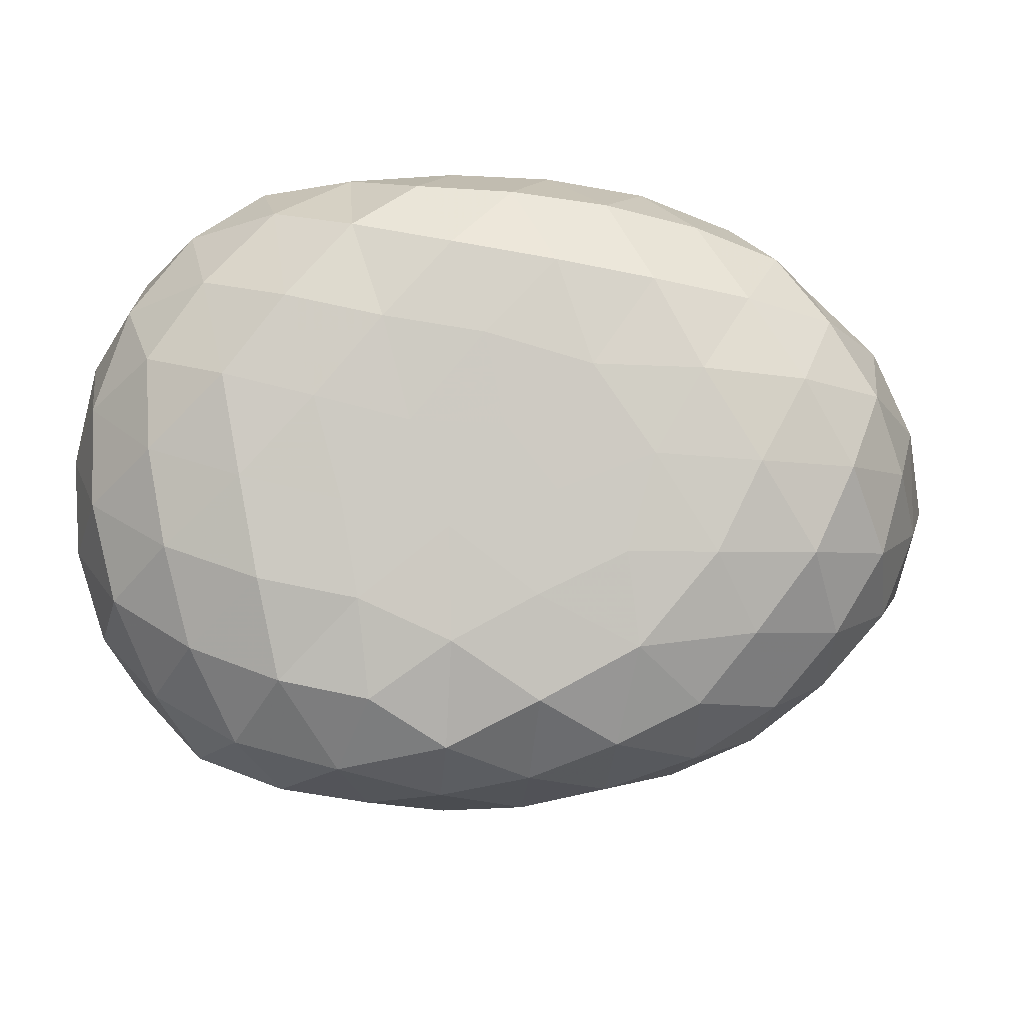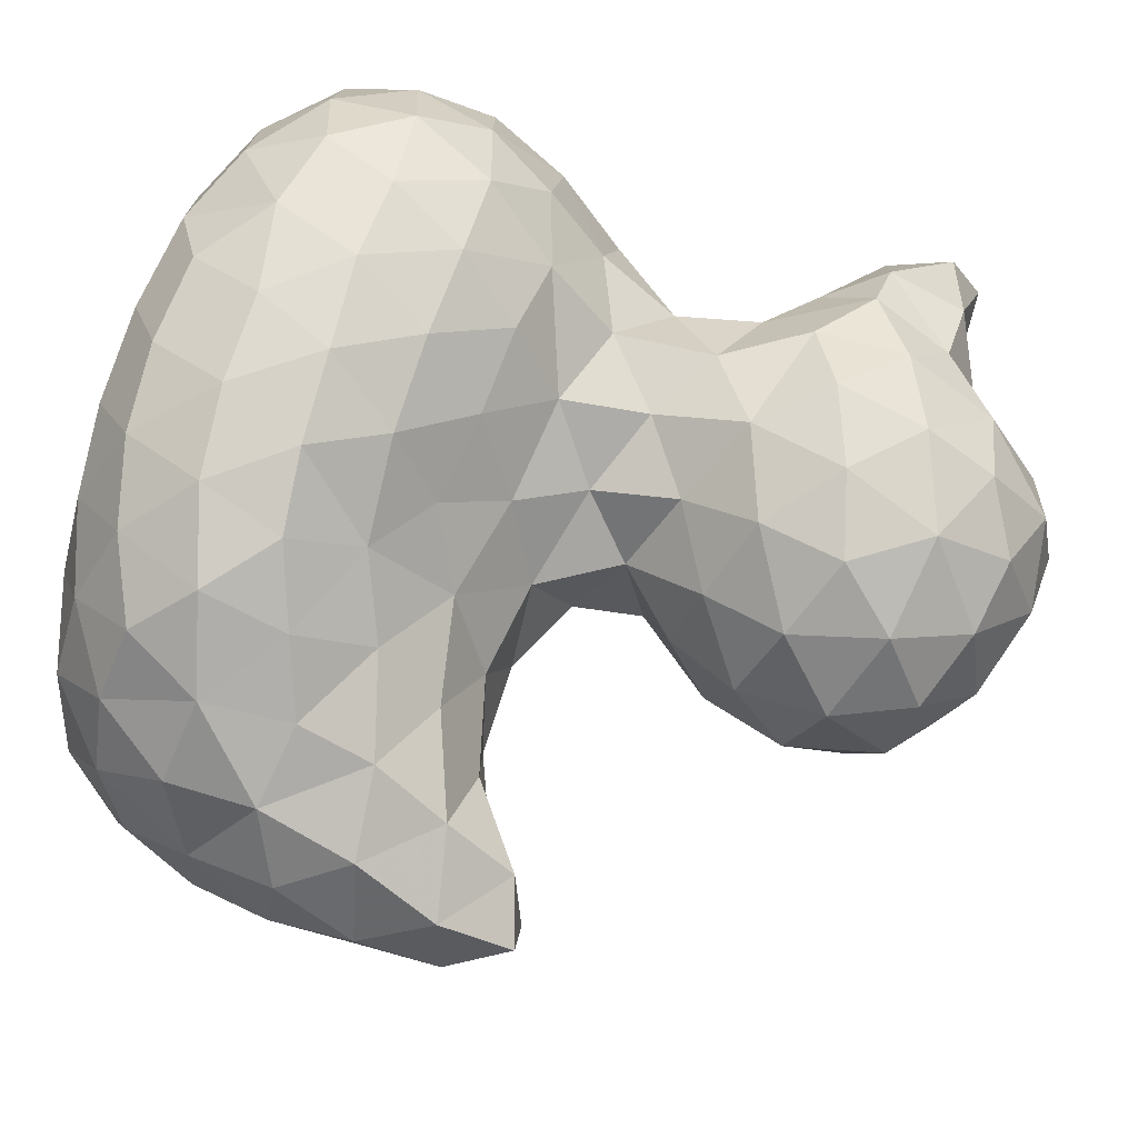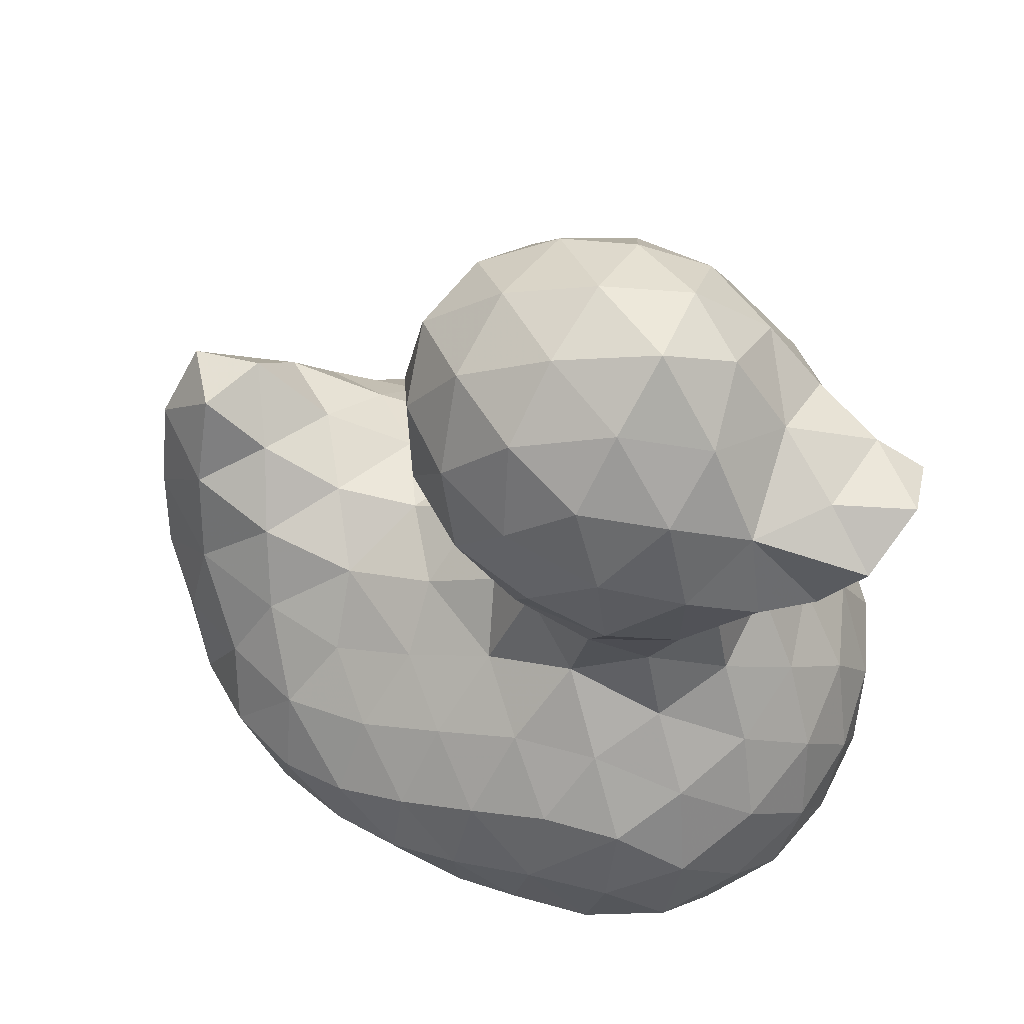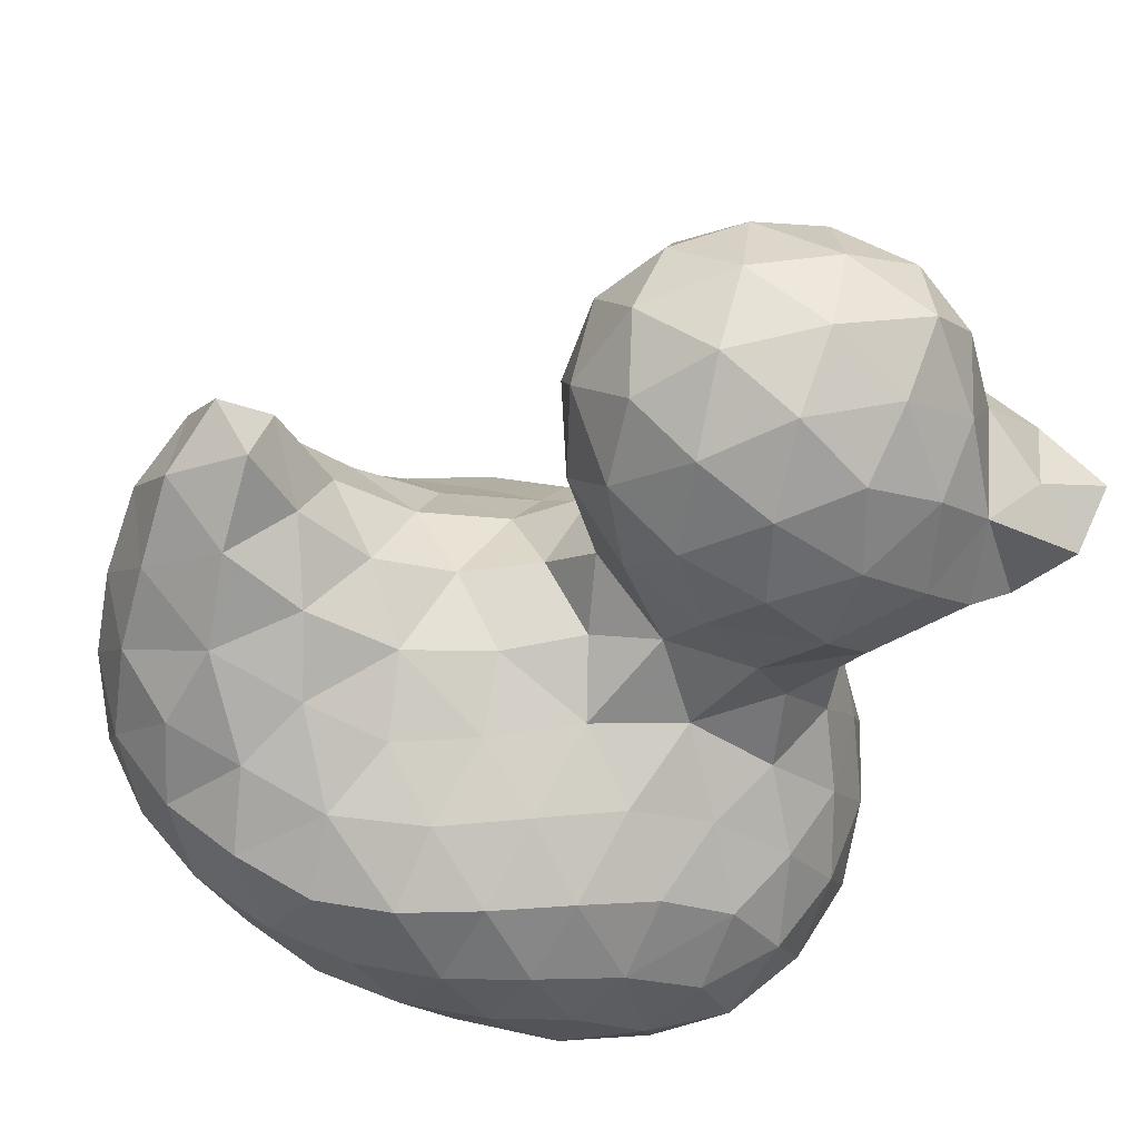
<metadata>
{"format":"obj","ext":"obj","renderer":"f3d","projection":"perspective","resolution":1024,"background":"white","views":[{"elev":-4.3,"azim":1.1,"up":"+Z"},{"elev":66.9,"azim":107.1,"up":"+Z"},{"elev":60.7,"azim":-156.7,"up":"+Y"},{"elev":-43.9,"azim":156.8,"up":"+Z"}]}
</metadata>
<code>
v 4.731 0.4652 -8.042
v 5.298 0.368 -8.257
v 5.043 0.02453 -8.004
v 5.053 0.806 -8.451
v 4.609 0.8874 -8.369
v 4.217 0.6763 -8.199
v 4.158 0.259 -7.974
v 4.566 -0.1048 -7.874
v 5.428 -0.1865 -8.29
v 5.471 0.6249 -8.669
v 5.675 0.1528 -8.663
v 4.946 -0.4803 -8.03
v 5.174 0.919 -8.996
v 4.658 1.095 -8.855
v 4.168 1.03 -8.643
v 3.771 0.5948 -8.405
v 3.681 0.04882 -8.102
v 4.08 -0.2839 -7.885
v 4.405 -0.6814 -7.975
v 5.281 -0.6796 -8.418
v 5.64 -0.3809 -8.764
v 5.622 0.5198 -9.107
v 5.729 -0.04961 -9.173
v 4.823 -0.9428 -8.283
v 5.241 0.7319 -9.486
v 4.729 1.015 -9.357
v 4.164 1.131 -9.16
v 3.816 0.9135 -8.901
v 3.478 0.4921 -8.93
v 3.426 0.2527 -8.432
v 3.287 -0.2275 -8.278
v 3.701 -0.4964 -8.082
v 3.972 -0.9847 -8.154
v 4.408 -1.239 -8.2
v 5.108 -1.17 -8.711
v 5.405 -0.8202 -8.903
v 5.529 -0.5611 -9.313
v 5.541 0.2815 -9.528
v 5.452 -0.2078 -9.679
v 4.871 -1.454 -8.387
v 5.177 0.2917 -9.861
v 4.796 0.7126 -9.786
v 4.246 0.8755 -9.585
v 3.75 0.7227 -9.369
v 3.42 0.26 -9.553
v 3.088 0.32 -9.2
v 2.999 0.268 -8.666
v 2.985 -0.1996 -8.471
v 3.184 -0.558 -8.619
v 3.552 -0.8191 -8.419
v 3.626 -1.321 -8.485
v 4.01 -1.581 -8.152
v 4.541 -1.735 -8.05
v 5.295 -1.425 -9.089
v 5.148 -1.038 -9.304
v 5.426 -1.623 -8.611
v 5.139 -0.7016 -9.7
v 5.041 -0.2409 -9.995
v 5.154 -1.815 -8.17
v 4.711 0.2169 -10.05
v 4.331 0.5351 -9.938
v 3.839 0.4609 -9.779
v 3.658 -0.06024 -9.912
v 3.282 -0.2235 -9.713
v 3.002 -0.2249 -9.516
v 2.765 0.1187 -9.433
v 2.642 0.3216 -9.04
v 2.707 0.13 -8.649
v 2.759 -0.2513 -8.808
v 3.047 -0.53 -9.094
v 3.45 -0.9052 -8.933
v 3.425 -1.393 -8.968
v 3.212 -1.774 -8.643
v 3.513 -1.787 -8.217
v 3.902 -1.971 -7.776
v 4.389 -2.022 -7.645
v 4.905 -2.057 -7.723
v 5.739 -1.651 -9.134
v 5.446 -1.732 -9.568
v 5.013 -1.459 -9.516
v 4.694 -1.159 -9.691
v 5.76 -1.951 -8.221
v 5.98 -1.716 -8.685
v 4.676 -0.6901 -9.964
v 4.529 -0.2553 -10.13
v 5.412 -2.145 -7.865
v 4.13 0.08094 -10.08
v 4.063 -0.4555 -10.09
v 3.69 -0.674 -9.836
v 3.332 -0.6393 -9.469
v 2.768 -0.2159 -9.175
v 3.583 -1.062 -9.408
v 3.11 -1.836 -9.172
v 3.465 -1.543 -9.469
v 2.852 -2.199 -8.855
v 3.025 -2.175 -8.307
v 3.389 -2.134 -7.886
v 3.646 -2.398 -7.479
v 4.164 -2.386 -7.363
v 4.717 -2.4 -7.337
v 5.275 -2.413 -7.447
v 6.254 -1.66 -9.21
v 5.987 -1.868 -9.638
v 5.416 -2.017 -9.972
v 4.89 -1.77 -9.887
v 4.346 -1.565 -9.857
v 4.224 -0.953 -9.911
v 5.828 -2.388 -7.714
v 6.249 -2.205 -7.999
v 6.353 -1.841 -8.346
v 6.533 -1.579 -8.77
v 3.891 -1.254 -9.738
v 2.857 -2.276 -9.425
v 3.216 -1.962 -9.697
v 3.748 -1.719 -9.855
v 2.655 -2.697 -9.142
v 2.7 -2.645 -8.607
v 2.867 -2.637 -8.125
v 3.182 -2.545 -7.74
v 3.935 -2.851 -7.247
v 3.404 -2.905 -7.426
v 4.461 -2.871 -7.176
v 5.029 -2.828 -7.179
v 5.558 -2.808 -7.272
v 6.759 -1.455 -9.227
v 6.583 -1.786 -9.629
v 5.911 -2.196 -10.04
v 6.43 -2.163 -9.947
v 5.567 -2.383 -10.39
v 5.053 -2.149 -10.34
v 4.551 -1.966 -10.26
v 4.029 -1.93 -10.2
v 6.018 -2.766 -7.435
v 6.423 -2.614 -7.697
v 6.812 -2.049 -8.194
v 6.787 -2.473 -7.978
v 6.93 -1.621 -8.466
v 7.005 -1.224 -8.783
v 3.029 -2.409 -9.969
v 2.75 -2.762 -9.681
v 3.464 -2.102 -10.14
v 2.637 -3.167 -8.85
v 2.673 -3.232 -9.374
v 2.738 -3.126 -8.307
v 3.014 -3.049 -7.804
v 4.231 -3.414 -7.269
v 3.726 -3.31 -7.327
v 3.337 -3.444 -7.601
v 4.803 -3.308 -7.211
v 5.348 -3.312 -7.24
v 5.882 -3.258 -7.326
v 7.148 -1.149 -9.232
v 7.108 -1.63 -9.527
v 7.001 -2.136 -9.786
v 6.129 -2.544 -10.36
v 6.638 -2.572 -10.15
v 5.617 -2.802 -10.71
v 5.157 -2.583 -10.71
v 4.681 -2.394 -10.66
v 4.214 -2.276 -10.57
v 3.74 -2.311 -10.5
v 6.396 -3.101 -7.5
v 6.864 -2.982 -7.844
v 7.302 -2.009 -8.411
v 7.223 -2.563 -8.205
v 7.423 -1.525 -8.667
v 7.371 -1.113 -8.917
v 3.006 -2.931 -10.18
v 3.312 -2.595 -10.42
v 2.829 -3.258 -9.861
v 2.812 -3.591 -8.591
v 2.834 -3.678 -9.13
v 2.963 -3.693 -9.661
v 2.997 -3.515 -8.036
v 3.839 -3.766 -7.524
v 4.287 -3.974 -7.62
v 4.629 -3.756 -7.369
v 3.462 -3.849 -7.918
v 5.153 -3.8 -7.412
v 5.672 -3.766 -7.482
v 6.175 -3.64 -7.586
v 7.507 -1.499 -9.204
v 7.464 -2.013 -9.433
v 7.404 -2.527 -9.59
v 7.075 -2.647 -9.929
v 6.051 -2.972 -10.63
v 6.51 -3.008 -10.43
v 6.907 -3.106 -10.12
v 5.194 -3.153 -10.81
v 5.666 -3.356 -10.7
v 4.738 -2.918 -10.84
v 4.225 -2.757 -10.79
v 3.727 -2.791 -10.7
v 6.634 -3.437 -7.731
v 6.92 -3.542 -8.103
v 7.221 -3.092 -8.222
v 7.506 -2.415 -8.601
v 7.582 -1.956 -8.899
v 7.45 -2.93 -8.671
v 3.365 -3.164 -10.53
v 3.166 -3.507 -10.18
v 3.189 -3.966 -8.846
v 3.159 -3.868 -8.344
v 3.284 -3.992 -9.376
v 3.413 -3.908 -9.92
v 3.934 -4.072 -8.024
v 4.467 -4.127 -8.146
v 4.835 -4.066 -7.733
v 3.601 -4.083 -8.451
v 5.399 -4.077 -7.837
v 5.925 -4.018 -7.931
v 6.447 -3.848 -8.016
v 7.56 -2.481 -9.097
v 7.452 -2.979 -9.254
v 7.257 -3.104 -9.718
v 6.158 -3.449 -10.52
v 6.598 -3.516 -10.24
v 6.936 -3.586 -9.836
v 4.754 -3.523 -10.73
v 5.245 -3.714 -10.62
v 5.719 -3.851 -10.44
v 4.333 -3.27 -10.78
v 3.85 -3.309 -10.7
v 7.181 -3.53 -8.52
v 6.744 -3.917 -8.467
v 7.339 -3.372 -8.944
v 3.636 -3.693 -10.43
v 3.702 -4.119 -9.004
v 3.802 -4.119 -9.553
v 3.908 -4.023 -10.1
v 4.1 -4.134 -8.577
v 5.017 -4.134 -8.237
v 4.615 -4.134 -8.709
v 5.594 -4.133 -8.41
v 6.186 -4.085 -8.427
v 7.204 -3.537 -9.394
v 6.168 -3.842 -10.22
v 6.47 -3.917 -9.841
v 6.794 -3.926 -9.408
v 4.804 -3.969 -10.46
v 4.207 -3.776 -10.58
v 5.307 -4.072 -10.2
v 5.837 -4.083 -9.918
v 7.011 -3.83 -8.939
v 6.495 -4.071 -8.925
v 4.249 -4.134 -9.133
v 4.341 -4.134 -9.661
v 4.396 -4.064 -10.2
v 5.122 -4.134 -8.73
v 4.825 -4.134 -9.277
v 5.401 -4.134 -9.083
v 5.924 -4.133 -8.889
v 6.257 -4.094 -9.415
v 4.838 -4.128 -9.888
v 5.298 -4.134 -9.642
v 5.775 -4.133 -9.415
f 1 3 2
f 2 4 1
f 4 5 1
f 5 6 1
f 6 7 1
f 7 8 1
f 1 8 3
f 3 9 2
f 2 10 4
f 2 11 10
f 9 11 2
f 8 12 3
f 3 12 9
f 10 13 4
f 13 14 4
f 4 14 5
f 14 15 5
f 5 15 6
f 15 16 6
f 6 16 7
f 16 17 7
f 17 18 7
f 7 18 8
f 8 19 12
f 18 19 8
f 12 20 9
f 20 21 9
f 9 21 11
f 11 22 10
f 10 22 13
f 21 23 11
f 11 23 22
f 19 24 12
f 12 24 20
f 22 25 13
f 25 26 13
f 13 26 14
f 26 27 14
f 14 27 15
f 27 28 15
f 15 28 16
f 28 29 16
f 29 30 16
f 16 30 17
f 30 31 17
f 31 32 17
f 17 32 18
f 18 32 19
f 32 33 19
f 33 34 19
f 19 34 24
f 24 35 20
f 35 36 20
f 20 36 21
f 21 37 23
f 36 37 21
f 23 38 22
f 22 38 25
f 37 39 23
f 23 39 38
f 34 40 24
f 24 40 35
f 38 41 25
f 39 41 38
f 41 42 25
f 25 42 26
f 42 43 26
f 26 43 27
f 28 44 29
f 27 44 28
f 43 44 27
f 44 45 29
f 45 46 29
f 46 47 29
f 29 47 30
f 47 48 30
f 30 48 31
f 48 49 31
f 49 50 31
f 32 50 33
f 31 50 32
f 50 51 33
f 51 52 33
f 33 52 34
f 52 53 34
f 34 53 40
f 35 55 36
f 54 55 35
f 36 55 37
f 35 56 54
f 40 56 35
f 55 57 37
f 37 57 39
f 57 58 39
f 39 58 41
f 53 59 40
f 40 59 56
f 58 60 41
f 41 60 42
f 60 61 42
f 42 61 43
f 61 62 43
f 44 62 45
f 43 62 44
f 62 63 45
f 63 64 45
f 64 65 45
f 65 66 45
f 45 66 46
f 66 67 46
f 46 67 47
f 67 68 47
f 47 68 48
f 68 69 48
f 48 69 49
f 69 70 49
f 70 71 49
f 50 71 51
f 49 71 50
f 71 72 51
f 72 73 51
f 73 74 51
f 51 74 52
f 74 75 52
f 52 75 53
f 75 76 53
f 76 77 53
f 53 77 59
f 56 78 54
f 78 79 54
f 79 80 54
f 54 80 55
f 80 81 55
f 55 81 57
f 59 82 56
f 82 83 56
f 56 83 78
f 81 84 57
f 57 84 58
f 58 85 60
f 84 85 58
f 77 86 59
f 59 86 82
f 60 87 61
f 85 87 60
f 61 87 62
f 62 87 63
f 87 88 63
f 85 88 87
f 84 88 85
f 88 89 63
f 63 89 64
f 89 90 64
f 64 90 65
f 65 90 70
f 70 90 71
f 70 91 65
f 69 91 70
f 68 91 69
f 67 91 68
f 66 91 67
f 65 91 66
f 89 92 90
f 90 92 71
f 71 92 72
f 72 93 73
f 72 94 93
f 92 94 72
f 93 95 73
f 95 96 73
f 73 96 74
f 96 97 74
f 74 97 75
f 97 98 75
f 98 99 75
f 75 99 76
f 99 100 76
f 76 100 77
f 100 101 77
f 77 101 86
f 83 102 78
f 102 103 78
f 78 103 79
f 103 104 79
f 104 105 79
f 80 105 81
f 79 105 80
f 105 106 81
f 106 107 81
f 88 107 89
f 81 107 84
f 84 107 88
f 86 108 82
f 101 108 86
f 108 109 82
f 109 110 82
f 82 110 83
f 110 111 83
f 83 111 102
f 107 112 89
f 106 112 107
f 92 112 94
f 89 112 92
f 93 113 95
f 93 114 113
f 94 114 93
f 112 115 94
f 106 115 112
f 94 115 114
f 113 116 95
f 116 117 95
f 95 117 96
f 117 118 96
f 118 119 96
f 96 119 97
f 97 119 98
f 98 120 99
f 98 121 120
f 119 121 98
f 120 122 99
f 99 122 100
f 100 123 101
f 122 123 100
f 123 124 101
f 101 124 108
f 111 125 102
f 125 126 102
f 102 126 103
f 103 127 104
f 103 128 127
f 126 128 103
f 127 129 104
f 129 130 104
f 104 130 105
f 105 131 106
f 130 131 105
f 106 132 115
f 131 132 106
f 124 133 108
f 133 134 108
f 108 134 109
f 109 135 110
f 109 136 135
f 134 136 109
f 110 137 111
f 135 137 110
f 137 138 111
f 111 138 125
f 114 139 113
f 113 140 116
f 139 140 113
f 115 141 114
f 114 141 139
f 132 141 115
f 116 142 117
f 116 143 142
f 140 143 116
f 142 144 117
f 117 144 118
f 144 145 118
f 119 145 121
f 118 145 119
f 120 146 122
f 120 147 146
f 121 147 120
f 145 148 121
f 121 148 147
f 122 149 123
f 146 149 122
f 149 150 123
f 123 150 124
f 150 151 124
f 124 151 133
f 138 152 125
f 125 153 126
f 152 153 125
f 126 154 128
f 153 154 126
f 128 155 127
f 127 155 129
f 154 156 128
f 128 156 155
f 155 157 129
f 157 158 129
f 129 158 130
f 158 159 130
f 130 159 131
f 159 160 131
f 131 160 132
f 160 161 132
f 132 161 141
f 133 162 134
f 151 162 133
f 162 163 134
f 134 163 136
f 135 164 137
f 136 165 135
f 135 165 164
f 163 165 136
f 164 166 137
f 137 166 138
f 166 167 138
f 138 167 152
f 139 168 140
f 139 169 168
f 141 169 139
f 161 169 141
f 168 170 140
f 140 170 143
f 142 171 144
f 142 172 171
f 143 172 142
f 143 173 172
f 170 173 143
f 171 174 144
f 145 174 148
f 144 174 145
f 147 175 146
f 148 175 147
f 175 176 146
f 176 177 146
f 146 177 149
f 174 178 148
f 148 178 175
f 177 179 149
f 149 179 150
f 150 180 151
f 179 180 150
f 180 181 151
f 151 181 162
f 152 182 153
f 167 182 152
f 166 182 167
f 182 183 153
f 153 183 154
f 183 184 154
f 184 185 154
f 154 185 156
f 155 186 157
f 155 187 186
f 156 187 155
f 185 188 156
f 156 188 187
f 157 189 158
f 157 190 189
f 186 190 157
f 189 191 158
f 158 191 159
f 191 192 159
f 159 192 160
f 160 192 161
f 192 193 161
f 161 193 169
f 162 194 163
f 181 194 162
f 194 195 163
f 195 196 163
f 163 196 165
f 165 197 164
f 164 198 166
f 197 198 164
f 182 198 183
f 166 198 182
f 165 199 197
f 196 199 165
f 169 200 168
f 193 200 169
f 200 201 168
f 170 201 173
f 168 201 170
f 172 202 171
f 202 203 171
f 171 203 174
f 174 203 178
f 173 204 172
f 172 204 202
f 201 205 173
f 173 205 204
f 178 206 175
f 175 206 176
f 206 207 176
f 207 208 176
f 177 208 179
f 176 208 177
f 203 209 178
f 202 209 203
f 178 209 206
f 208 210 179
f 179 210 180
f 210 211 180
f 180 211 181
f 211 212 181
f 194 212 195
f 181 212 194
f 198 213 183
f 197 213 198
f 199 213 197
f 183 213 184
f 213 214 184
f 199 214 213
f 214 215 184
f 185 215 188
f 184 215 185
f 187 216 186
f 186 216 190
f 188 217 187
f 187 217 216
f 215 218 188
f 188 218 217
f 189 219 191
f 189 220 219
f 190 220 189
f 190 221 220
f 216 221 190
f 219 222 191
f 191 222 192
f 192 223 193
f 222 223 192
f 193 223 200
f 196 224 199
f 195 224 196
f 212 225 195
f 195 225 224
f 199 226 214
f 224 226 199
f 223 227 200
f 201 227 205
f 200 227 201
f 202 228 209
f 204 228 202
f 205 229 204
f 204 229 228
f 227 230 205
f 205 230 229
f 209 231 206
f 228 231 209
f 206 231 207
f 208 232 210
f 207 232 208
f 207 233 232
f 231 233 207
f 232 234 210
f 210 234 211
f 234 235 211
f 211 235 212
f 212 235 225
f 226 236 214
f 215 236 218
f 214 236 215
f 217 237 216
f 216 237 221
f 218 238 217
f 217 238 237
f 236 239 218
f 218 239 238
f 220 240 219
f 240 241 219
f 227 241 230
f 223 241 227
f 222 241 223
f 219 241 222
f 221 242 220
f 220 242 240
f 237 243 221
f 238 243 237
f 221 243 242
f 225 244 224
f 236 244 239
f 226 244 236
f 224 244 226
f 235 245 225
f 225 245 244
f 244 245 239
f 231 246 233
f 229 246 228
f 228 246 231
f 230 247 229
f 229 247 246
f 241 248 230
f 230 248 247
f 240 248 241
f 233 249 232
f 232 249 234
f 246 250 233
f 233 250 249
f 247 250 246
f 249 251 234
f 250 251 249
f 234 252 235
f 251 252 234
f 235 252 245
f 239 253 238
f 245 253 239
f 238 253 243
f 252 253 245
f 242 254 240
f 248 254 247
f 247 254 250
f 240 254 248
f 243 255 242
f 250 255 251
f 254 255 250
f 242 255 254
f 253 256 243
f 251 256 252
f 252 256 253
f 255 256 251
f 243 256 255

</code>
